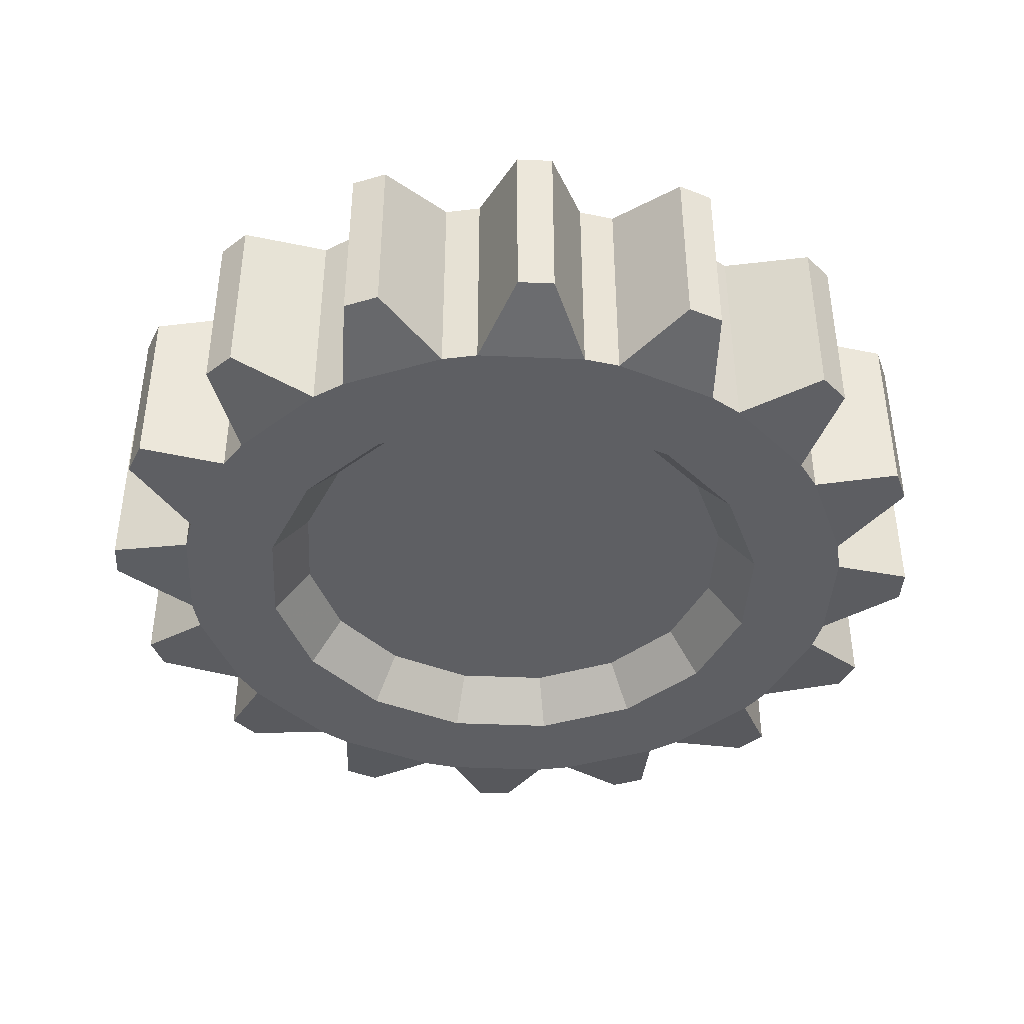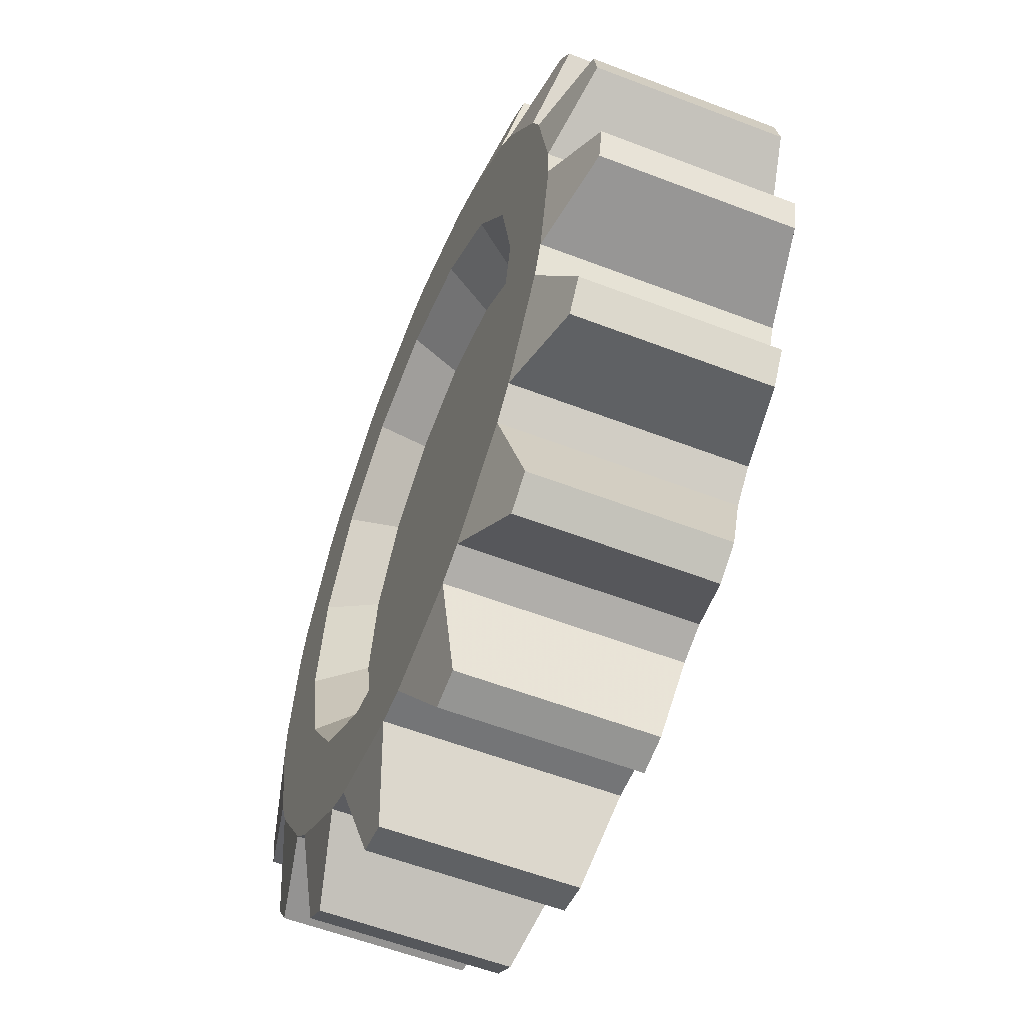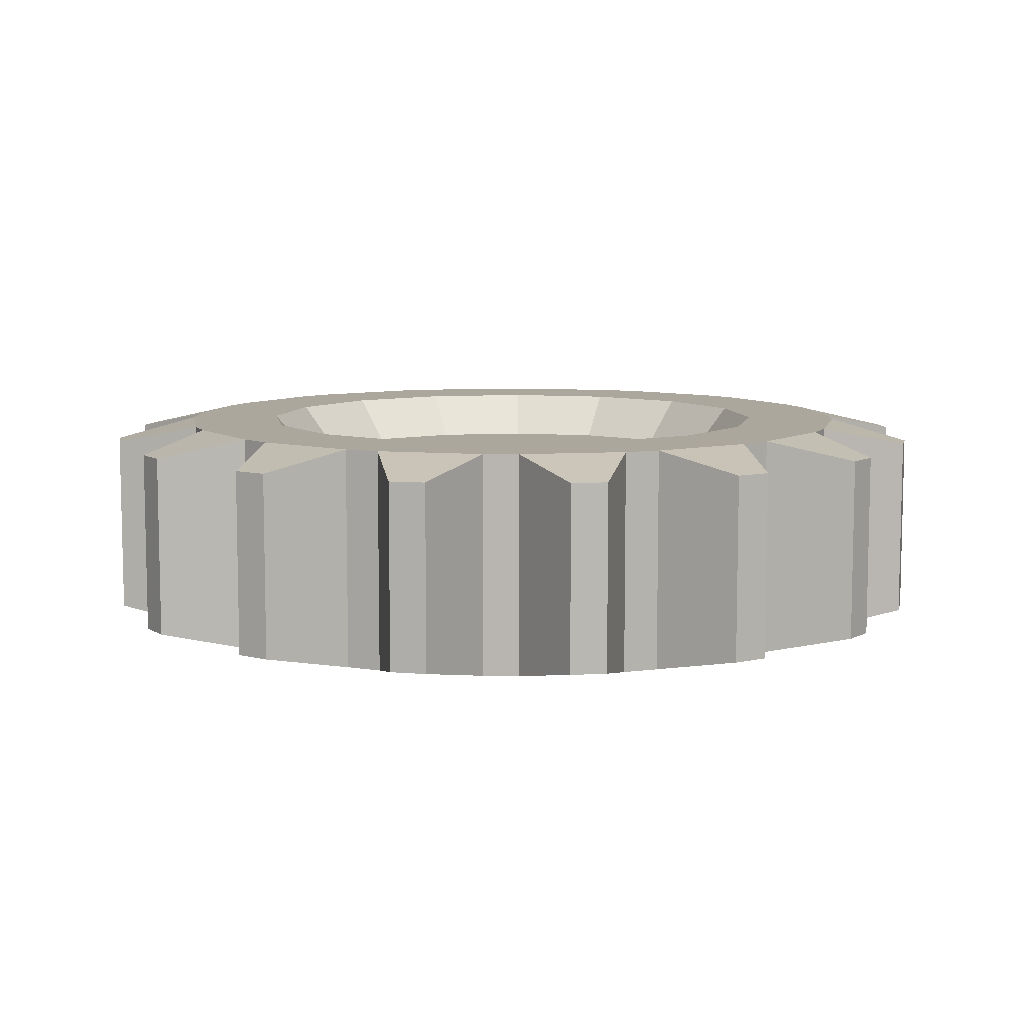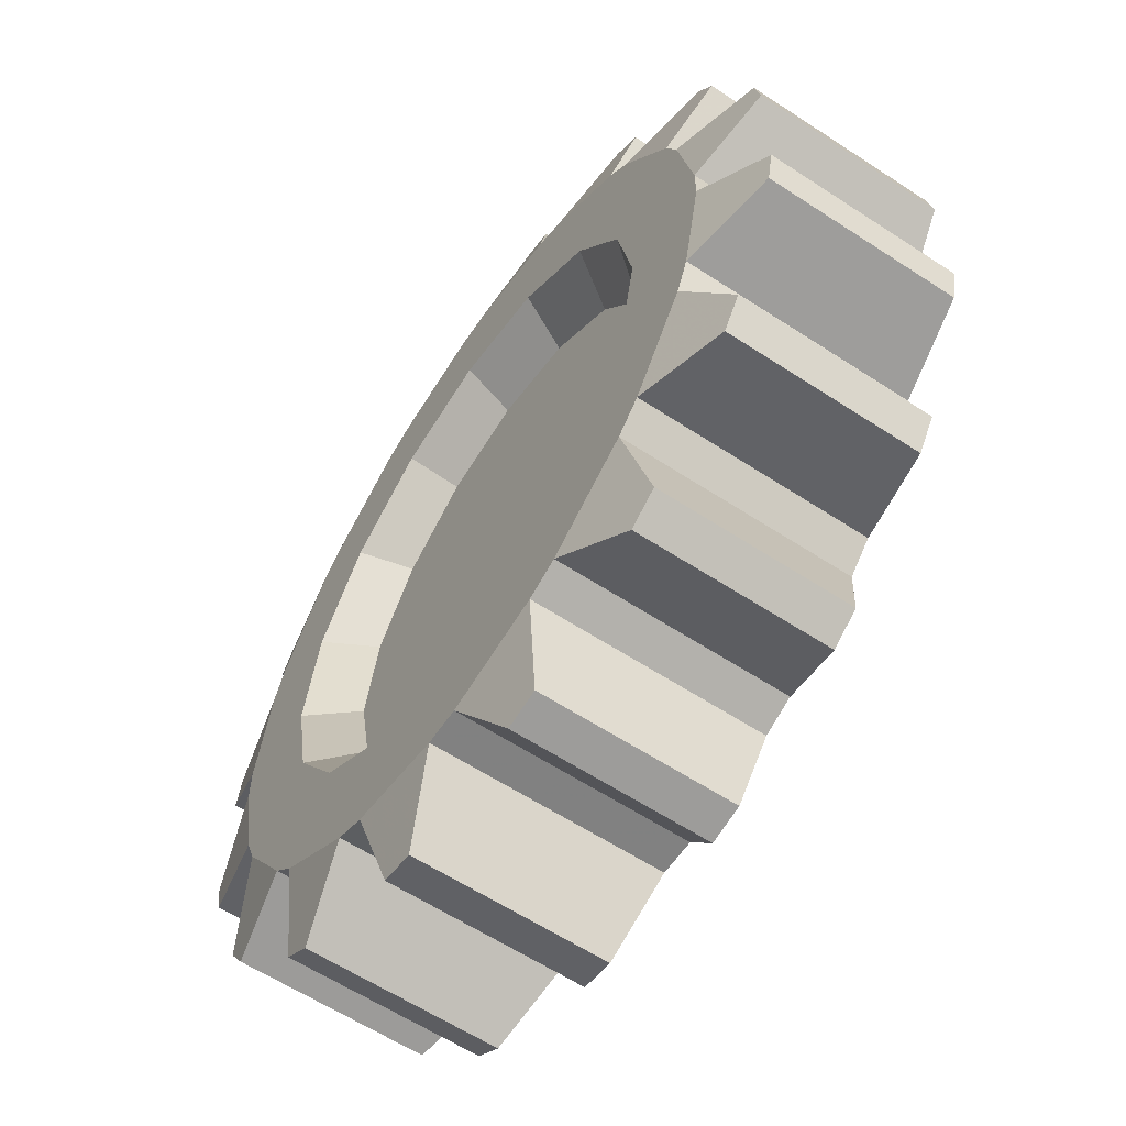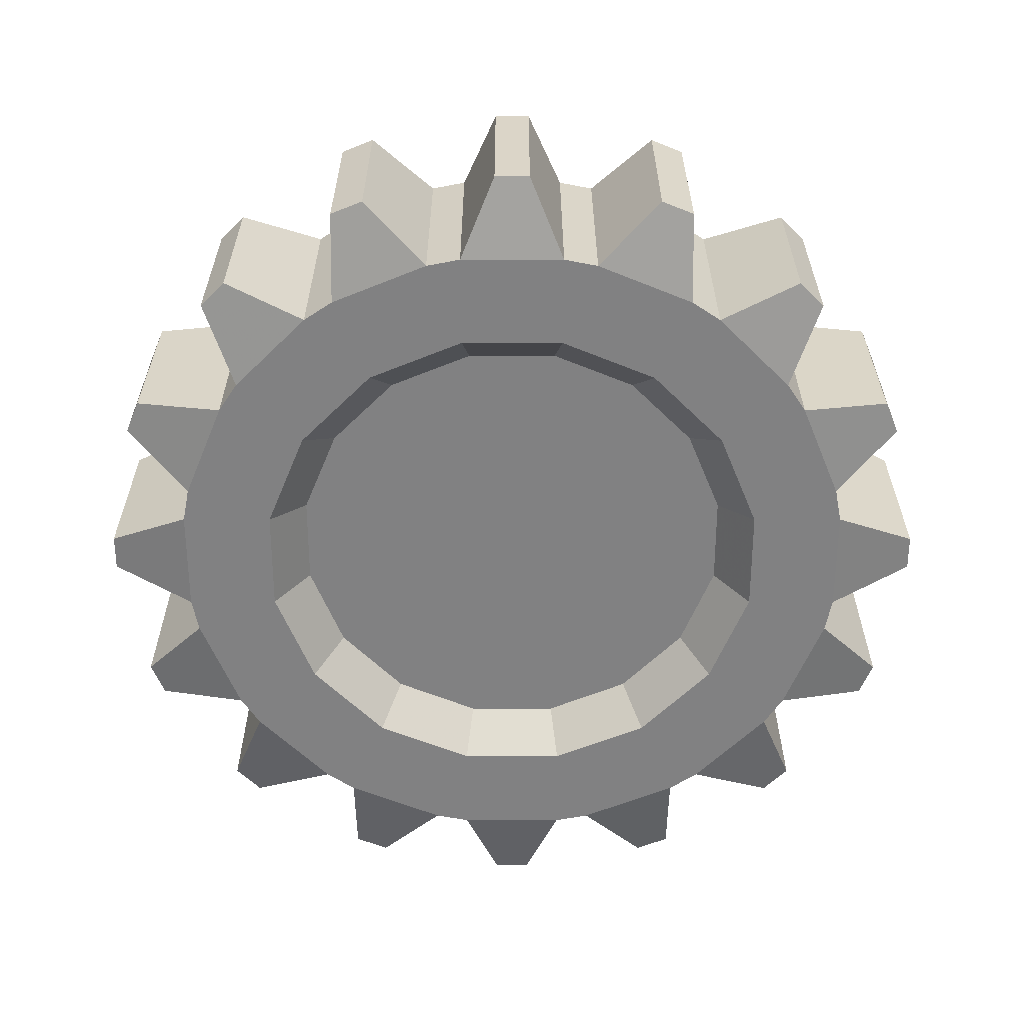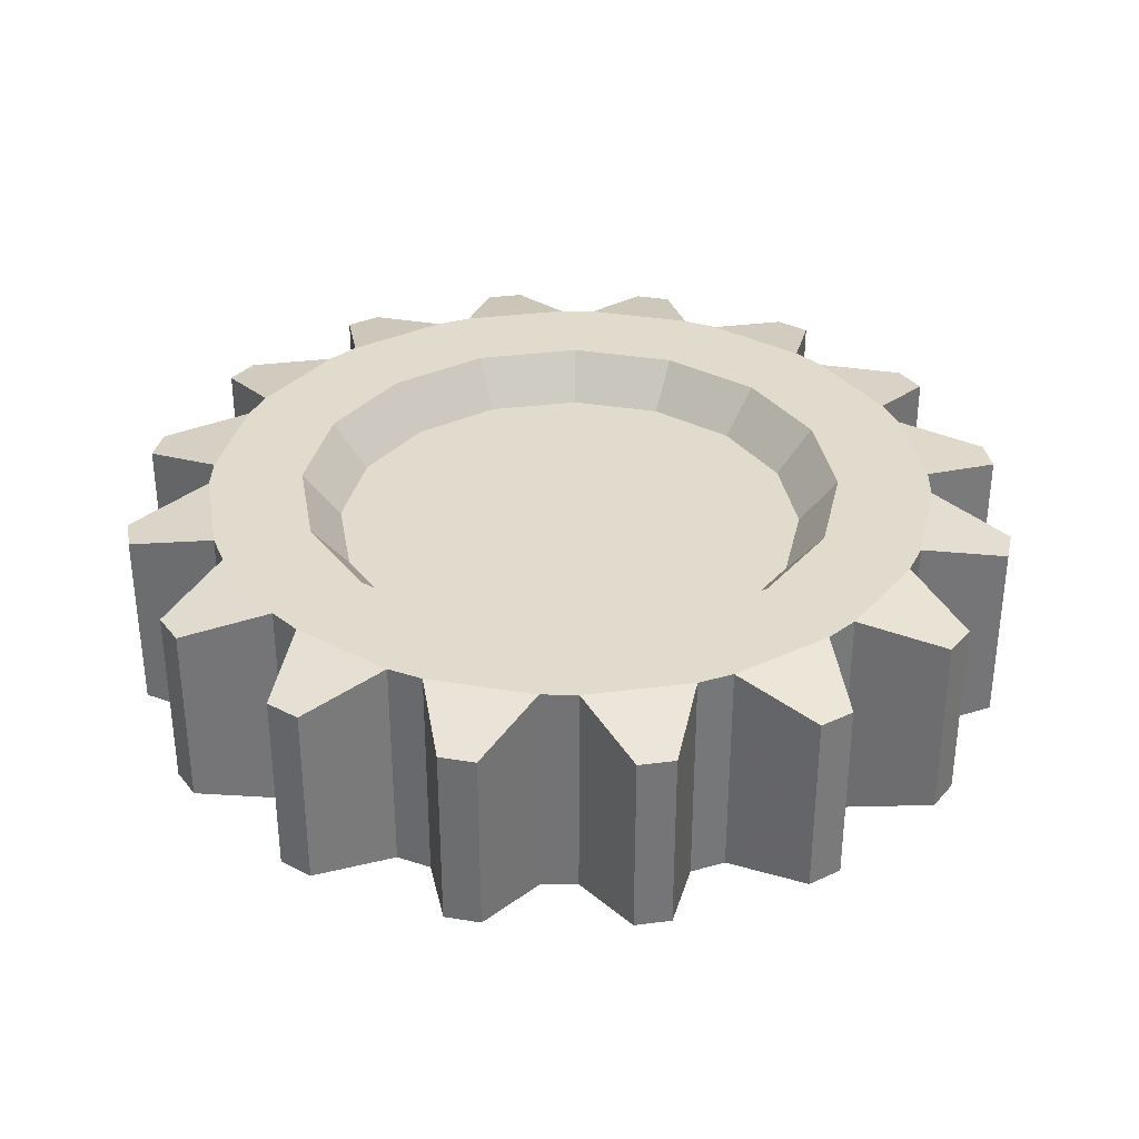
<metadata>
{"format":"obj","ext":"obj","renderer":"f3d","projection":"perspective","resolution":1024,"background":"white","views":[{"elev":-41.2,"azim":-127.2,"up":"+Y"},{"elev":-56.9,"azim":-111.9,"up":"+Z"},{"elev":8.4,"azim":-43.7,"up":"+Y"},{"elev":-60.7,"azim":-123.8,"up":"+Z"},{"elev":-60.5,"azim":100.8,"up":"+Y"},{"elev":33.9,"azim":158.5,"up":"+Y"}]}
</metadata>
<code>
g gear_Cylinder.003
v 0.2916 0.1043 0.4066
v 0.2577 0.1043 0.4289
v 0.115 0.125 0.2836
v 0.1138 0.1043 0.4873
v 0.07397 0.1043 0.4949
v -0.002284 0.125 0.3061
v -0.08134 0.1043 0.4937
v -0.1211 0.1043 0.4855
v -0.1192 0.125 0.2819
v -0.2641 0.1043 0.425
v -0.2976 0.1043 0.4022
v -0.218 0.125 0.2148
v -0.4066 0.1043 0.2916
v -0.4289 0.1043 0.2577
v -0.2836 0.125 0.115
v -0.4873 0.1043 0.1138
v -0.4949 0.1043 0.07397
v -0.3061 0.125 -0.002284
v -0.4937 0.1043 -0.08134
v -0.4855 0.1043 -0.1211
v -0.2819 0.125 -0.1192
v -0.425 0.1043 -0.2641
v -0.4022 0.1043 -0.2976
v -0.2148 0.125 -0.218
v -0.2916 0.1043 -0.4066
v -0.2577 0.1043 -0.4289
v -0.115 0.125 -0.2836
v -0.1138 0.1043 -0.4873
v -0.07397 0.1043 -0.4949
v 0.002284 0.125 -0.3061
v 0.08134 0.1043 -0.4937
v 0.1211 0.1043 -0.4855
v 0.1192 0.125 -0.2819
v 0.2641 0.1043 -0.425
v 0.2976 0.1043 -0.4022
v 0.218 0.125 -0.2148
v 0.4066 0.1043 -0.2916
v 0.4289 0.1043 -0.2577
v 0.2836 0.125 -0.115
v 0.4873 0.1043 -0.1138
v 0.4949 0.1043 -0.07397
v 0.3061 0.125 0.002283
v 0.4937 0.1043 0.08134
v 0.4855 0.1043 0.1211
v 0.2819 0.125 0.1192
v 0.425 0.1043 0.2641
v 0.4022 0.1043 0.2976
v 0.2148 0.125 0.218
v 0.1354 0.125 0.3876
v 0.1728 0.125 0.3725
v -0.02321 0.125 0.41
v 0.01709 0.125 0.4103
v -0.1783 0.125 0.3699
v -0.1412 0.125 0.3856
v -0.3063 0.125 0.2735
v -0.278 0.125 0.3022
v -0.3876 0.125 0.1354
v -0.3725 0.125 0.1728
v -0.41 0.125 -0.02321
v -0.4103 0.125 0.01709
v -0.3699 0.125 -0.1783
v -0.3856 0.125 -0.1412
v -0.2735 0.125 -0.3063
v -0.3022 0.125 -0.278
v -0.1354 0.125 -0.3876
v -0.1728 0.125 -0.3725
v 0.02321 0.125 -0.41
v -0.01709 0.125 -0.4103
v 0.1783 0.125 -0.3699
v 0.1412 0.125 -0.3856
v 0.3063 0.125 -0.2735
v 0.278 0.125 -0.3022
v 0.3876 0.125 -0.1354
v 0.3725 0.125 -0.1728
v 0.41 0.125 0.02321
v 0.4103 0.125 -0.01709
v 0.3699 0.125 0.1783
v 0.3856 0.125 0.1412
v 0.2735 0.125 0.3063
v 0.3022 0.125 0.278
v 0.09938 0.07382 0.2451
v -0.001973 0.07382 0.2644
v -0.103 0.07382 0.2436
v -0.1884 0.07382 0.1856
v -0.2451 0.07382 0.09938
v -0.2644 0.07382 -0.001973
v -0.2436 0.07382 -0.103
v -0.1856 0.07382 -0.1884
v -0.09938 0.07382 -0.2451
v 0.001974 0.07382 -0.2644
v 0.103 0.07382 -0.2436
v 0.1884 0.07382 -0.1856
v 0.2451 0.07382 -0.09938
v 0.2644 0.07382 0.001973
v 0.2436 0.07382 0.103
v 0.1856 0.07382 0.1884
v 0.2916 -0.1043 0.4066
v 0.2577 -0.1043 0.4289
v 0.115 -0.125 0.2836
v 0.1138 -0.1043 0.4873
v 0.07397 -0.1043 0.4949
v -0.002284 -0.125 0.3061
v -0.08134 -0.1043 0.4937
v -0.1211 -0.1043 0.4855
v -0.1192 -0.125 0.2819
v -0.2641 -0.1043 0.425
v -0.2976 -0.1043 0.4022
v -0.218 -0.125 0.2148
v -0.4066 -0.1043 0.2916
v -0.4289 -0.1043 0.2577
v -0.2836 -0.125 0.115
v -0.4873 -0.1043 0.1138
v -0.4949 -0.1043 0.07397
v -0.3061 -0.125 -0.002284
v -0.4937 -0.1043 -0.08134
v -0.4855 -0.1043 -0.1211
v -0.2819 -0.125 -0.1192
v -0.425 -0.1043 -0.2641
v -0.4022 -0.1043 -0.2976
v -0.2148 -0.125 -0.218
v -0.2916 -0.1043 -0.4066
v -0.2577 -0.1043 -0.4289
v -0.115 -0.125 -0.2836
v -0.1138 -0.1043 -0.4873
v -0.07397 -0.1043 -0.4949
v 0.002284 -0.125 -0.3061
v 0.08134 -0.1043 -0.4937
v 0.1211 -0.1043 -0.4855
v 0.1192 -0.125 -0.2819
v 0.2641 -0.1043 -0.425
v 0.2976 -0.1043 -0.4022
v 0.218 -0.125 -0.2148
v 0.4066 -0.1043 -0.2916
v 0.4289 -0.1043 -0.2577
v 0.2836 -0.125 -0.115
v 0.4873 -0.1043 -0.1138
v 0.4949 -0.1043 -0.07397
v 0.3061 -0.125 0.002283
v 0.4937 -0.1043 0.08134
v 0.4855 -0.1043 0.1211
v 0.2819 -0.125 0.1192
v 0.425 -0.1043 0.2641
v 0.4022 -0.1043 0.2976
v 0.2148 -0.125 0.218
v 0.1354 -0.125 0.3876
v 0.1728 -0.125 0.3725
v -0.02321 -0.125 0.41
v 0.01709 -0.125 0.4103
v -0.1783 -0.125 0.3699
v -0.1412 -0.125 0.3856
v -0.3063 -0.125 0.2735
v -0.278 -0.125 0.3022
v -0.3876 -0.125 0.1354
v -0.3725 -0.125 0.1728
v -0.41 -0.125 -0.02321
v -0.4103 -0.125 0.01709
v -0.3699 -0.125 -0.1783
v -0.3856 -0.125 -0.1412
v -0.2735 -0.125 -0.3063
v -0.3022 -0.125 -0.278
v -0.1354 -0.125 -0.3876
v -0.1728 -0.125 -0.3725
v 0.02321 -0.125 -0.41
v -0.01709 -0.125 -0.4103
v 0.1783 -0.125 -0.3699
v 0.1412 -0.125 -0.3856
v 0.3063 -0.125 -0.2735
v 0.278 -0.125 -0.3022
v 0.3876 -0.125 -0.1354
v 0.3725 -0.125 -0.1728
v 0.41 -0.125 0.02321
v 0.4103 -0.125 -0.01709
v 0.3699 -0.125 0.1783
v 0.3856 -0.125 0.1412
v 0.2735 -0.125 0.3063
v 0.3022 -0.125 0.278
v 0.09938 -0.07382 0.2451
v -0.001973 -0.07382 0.2644
v -0.103 -0.07382 0.2436
v -0.1884 -0.07382 0.1856
v -0.2451 -0.07382 0.09938
v -0.2644 -0.07382 -0.001973
v -0.2436 -0.07382 -0.103
v -0.1856 -0.07382 -0.1884
v -0.09938 -0.07382 -0.2451
v 0.001974 -0.07382 -0.2644
v 0.103 -0.07382 -0.2436
v 0.1884 -0.07382 -0.1856
v 0.2451 -0.07382 -0.09938
v 0.2644 -0.07382 0.001973
v 0.2436 -0.07382 0.103
v 0.1856 -0.07382 0.1884
f 33 69 70
f 88 86 82
f 114 156 155
f 23 64 160 119
f 57 16 112 153
f 34 130 165 69
f 60 156 113 17
f 11 56 152 107
f 80 176 143 47
f 28 124 161 65
f 13 109 151 55
f 76 172 137 41
f 50 146 98 2
f 134 170 167 133
f 37 133 167 71
f 52 148 101 5
f 58 154 110 14
f 31 127 163 67
f 25 121 159 63
f 72 168 131 35
f 19 115 155 59
f 70 166 128 32
f 43 139 171 75
f 66 162 122 26
f 4 100 145 49
f 40 136 169 73
f 62 158 116 20
f 22 118 157 61
f 78 174 140 44
f 68 164 125 29
f 38 74 170 134
f 10 106 149 53
f 51 7 103 147
f 46 142 173 77
f 54 150 104 8
f 144 175 146 99
f 144 141 173 176
f 48 79 80
f 31 67 70 32
f 123 120 159 162
f 78 45 77
f 140 174 171 139
f 37 71 74 38
f 75 76 42
f 99 145 148 102
f 137 172 169 136
f 73 74 39
f 21 62 59 18
f 163 127 128 166
f 71 72 36
f 168 132 129 165
f 66 27 65
f 138 135 169 172
f 132 167 170 135
f 103 104 150 147
f 130 131 168 165
f 67 68 30
f 82 6 3 81
f 82 81 96
f 96 95 94
f 94 93 92
f 92 91 90
f 90 89 88
f 88 87 86
f 86 85 84
f 84 83 86
f 83 82 86
f 82 96 94
f 94 92 82
f 92 90 82
f 90 88 82
f 187 129 132 188
f 89 27 24 88
f 99 102 178 177
f 135 138 190 189
f 184 188 192 182
f 138 141 191 190
f 85 15 12 84
f 102 105 179 178
f 179 105 108 180
f 108 111 181 180
f 111 114 182 181
f 182 114 117 183
f 144 99 177 192
f 120 123 185 184
f 83 84 12 9
f 60 59 155 156
f 46 47 143 142
f 78 77 173 174
f 43 44 140 139
f 76 75 171 172
f 40 41 137 136
f 74 73 169 170
f 37 38 134 133
f 72 71 167 168
f 34 35 131 130
f 70 69 165 166
f 31 32 128 127
f 68 67 163 164
f 28 29 125 124
f 66 65 161 162
f 64 63 159 160
f 80 79 175 176
f 50 49 145 146
f 19 20 116 115
f 1 2 98 97
f 62 61 157 158
f 51 6 9 54
f 22 23 119 118
f 16 17 113 112
f 58 57 153 154
f 13 14 110 109
f 56 55 151 152
f 10 11 107 106
f 54 53 149 150
f 7 8 104 103
f 52 51 147 148
f 4 5 101 100
f 95 45 42 94
f 2 1 79 50
f 3 6 52 49
f 99 146 145
f 97 98 146 175
f 48 80 77 45
f 147 102 148
f 7 51 54 8
f 10 53 56 11
f 150 149 105
f 126 123 161 164
f 13 55 58 14
f 152 151 108
f 60 57 15 18
f 62 20 19 59
f 154 153 111
f 53 9 12 56
f 159 120 160
f 151 154 111 108
f 67 30 33 70
f 64 23 22 61
f 106 107 152 149
f 158 157 117
f 90 91 33 30
f 192 177 178
f 178 179 180
f 180 181 182
f 182 183 184
f 184 185 188
f 185 186 188
f 186 187 188
f 188 189 190
f 190 191 188
f 191 192 188
f 192 178 180
f 180 182 192
f 79 1 97 175
f 186 126 129 187
f 93 39 36 92
f 96 48 45 95
f 83 9 6 82
f 81 3 48 96
f 94 42 39 93
f 132 135 189 188
f 86 87 21 18
f 183 117 120 184
f 141 144 192 191
f 123 126 186 185
f 91 92 36 33
f 87 88 24 21
f 85 86 18 15
f 90 30 27 89
f 143 176 173 142
f 47 46 77 80
f 166 165 129
f 65 27 30 68
f 41 40 73 76
f 168 167 132
f 28 65 68 29
f 164 163 126
f 158 117 114 155
f 26 25 63 66
f 162 161 123
f 72 69 33 36
f 74 71 36 39
f 159 121 122 162
f 170 169 135
f 110 154 151 109
f 42 76 73 39
f 172 171 138
f 166 129 126 163
f 44 43 75 78
f 45 78 75 42
f 174 173 141
f 176 175 144
f 27 66 63 24
f 49 50 3
f 3 50 79 48
f 100 101 148 145
f 102 147 150 105
f 52 6 51
f 119 160 157 118
f 105 149 152 108
f 4 49 52 5
f 53 54 9
f 161 124 125 164
f 55 56 12
f 24 64 61 21
f 113 156 153 112
f 57 58 15
f 153 156 114 111
f 116 158 155 115
f 59 60 18
f 55 12 15 58
f 141 138 171 174
f 160 120 117 157
f 34 69 72 35
f 24 63 64
f 60 17 16 57
f 61 62 21
f 25 26 122 121

</code>
